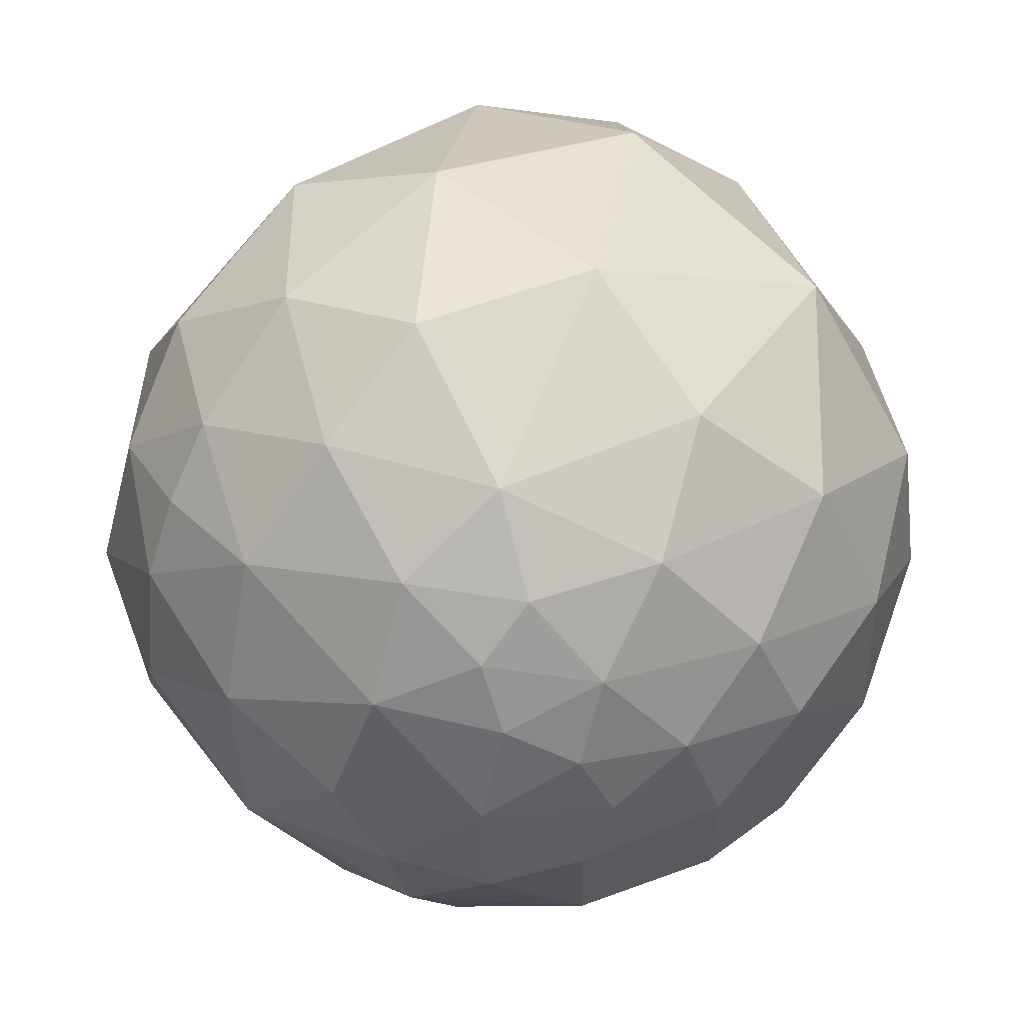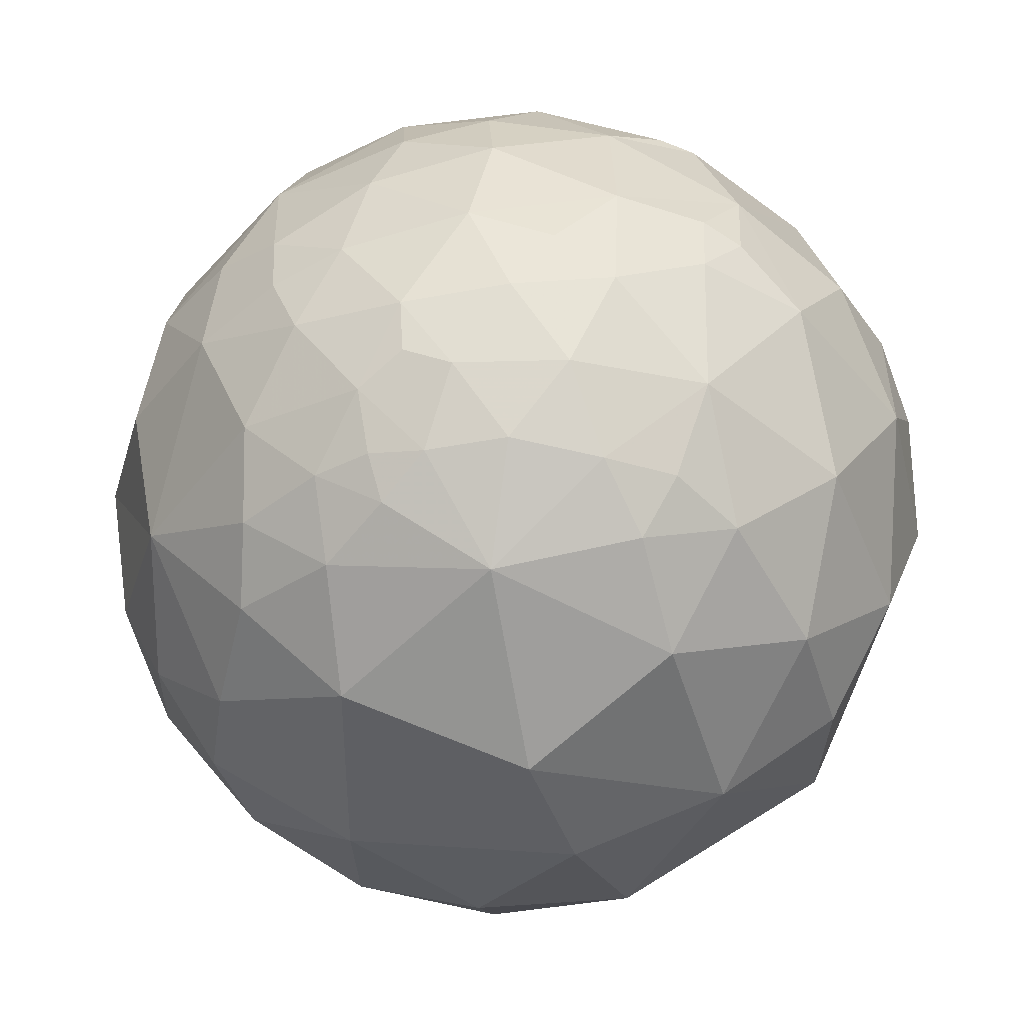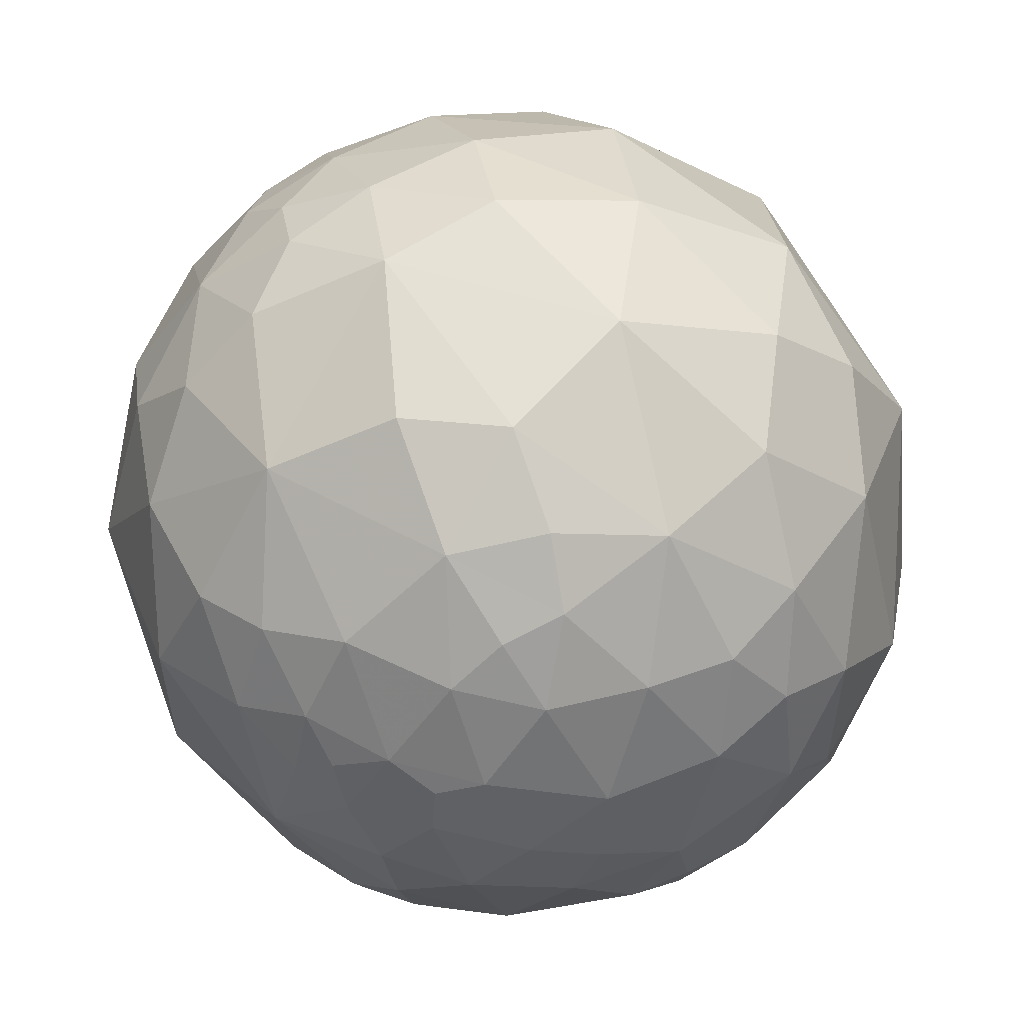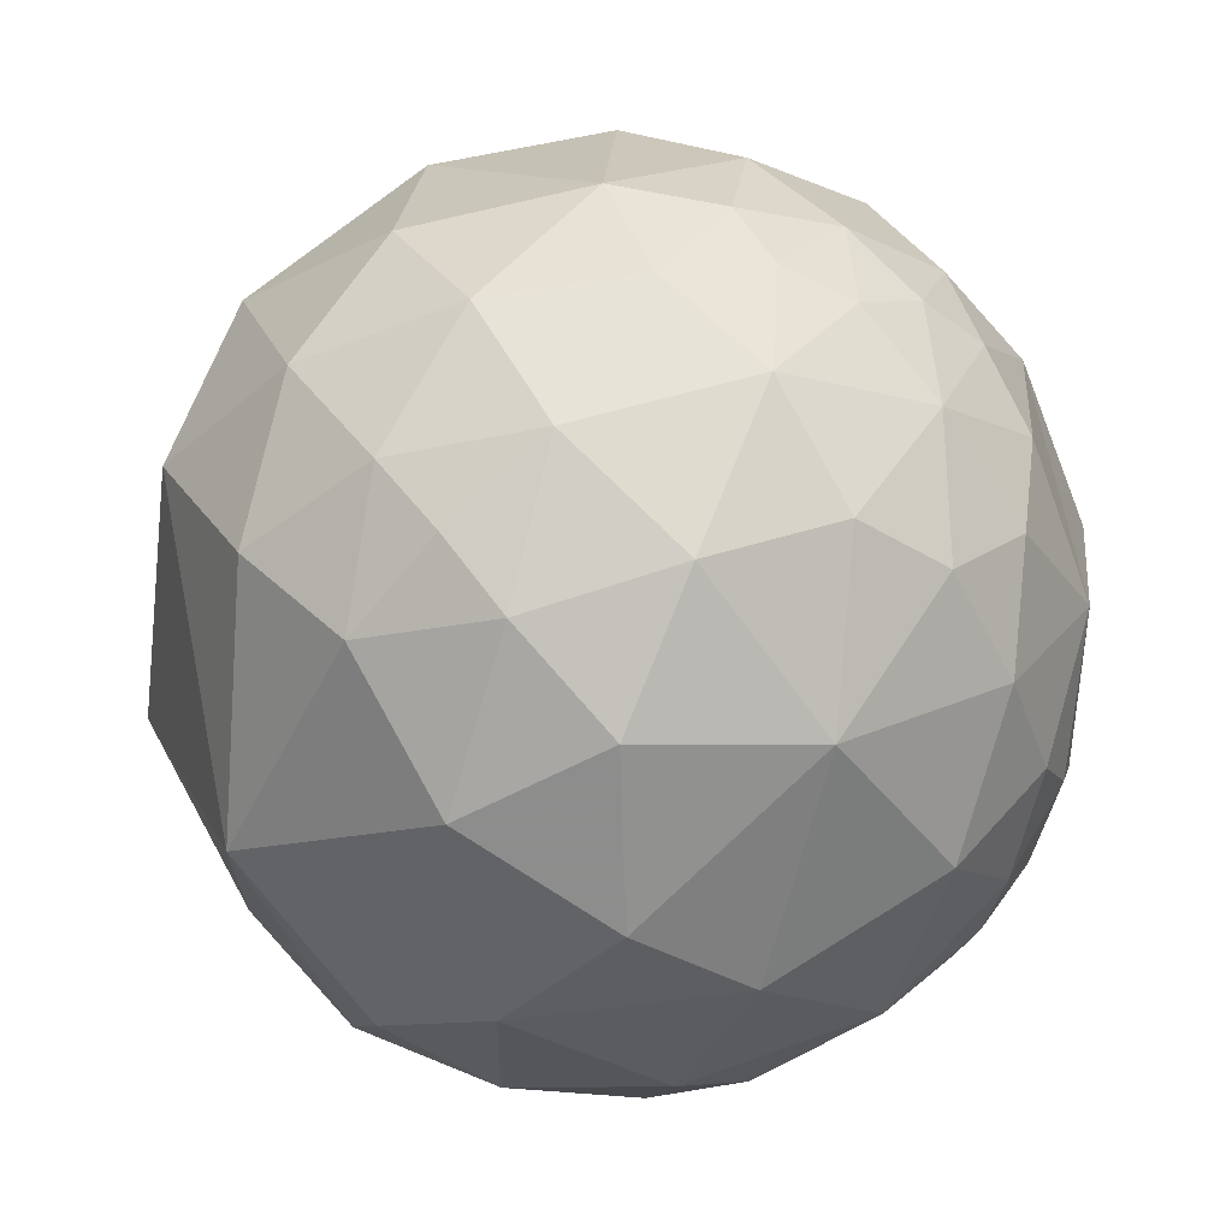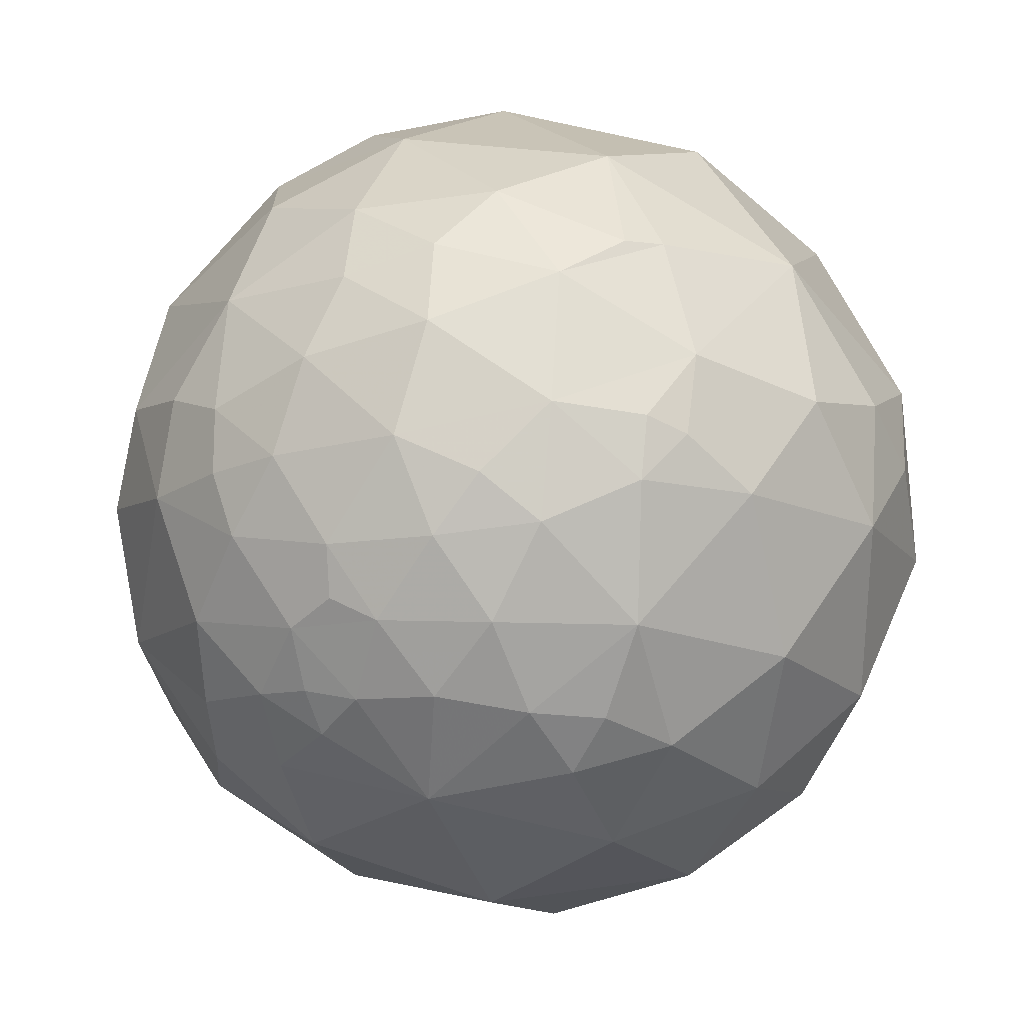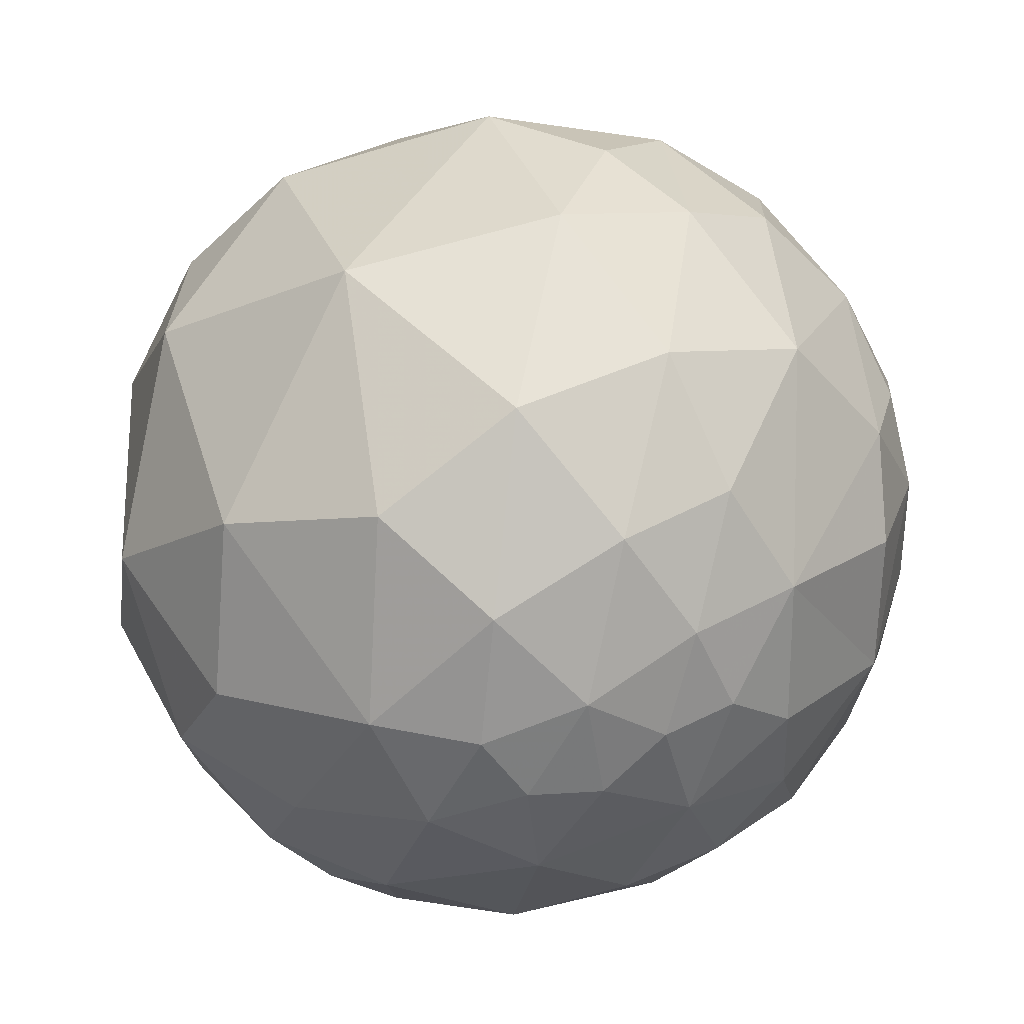
<metadata>
{"format":"obj","ext":"obj","renderer":"f3d","projection":"perspective","resolution":1024,"background":"white","views":[{"elev":57.9,"azim":-117.4,"up":"+Y"},{"elev":-24.8,"azim":-8.9,"up":"+Z"},{"elev":-29.4,"azim":-72.1,"up":"+Y"},{"elev":-69.7,"azim":-152.7,"up":"+Z"},{"elev":8.4,"azim":0.8,"up":"+Z"},{"elev":14.2,"azim":-135.4,"up":"+Z"}]}
</metadata>
<code>
v -0.4579 -0.7624 0.4571
v -0.183 -0.8194 0.5432
v 0.08647 -0.9219 0.3777
v 0.2925 -0.8922 0.3442
v 0.3809 -0.8743 0.3009
v -0.3998 -0.9143 0.06454
v -0.5244 -0.8156 0.2444
v -0.2522 -0.9189 0.3032
v -0.06678 -0.9706 0.2313
v 0.28 -0.9368 0.2097
v -0.394 -0.9176 -0.0537
v -0.2899 -0.9523 -0.09536
v -0.1667 -0.9815 0.09441
v -0.03984 -0.9951 -0.09095
v 0.06505 -0.9899 0.1261
v 0.2734 -0.9563 -0.1037
v -0.4564 -0.8463 -0.2749
v -0.4839 -0.8653 -0.1306
v -0.1663 -0.9501 -0.2638
v -0.3405 -0.8967 -0.2828
v 0.1353 -0.8831 -0.4493
v 0.04038 -0.9535 -0.2988
v 0.2058 -0.926 -0.3165
v -0.7826 0.2892 0.5512
v -0.3544 0.03206 0.9346
v -0.4745 0.3084 0.8245
v -0.586 -0.001213 0.8103
v 0.3762 0.3896 0.8406
v 0.3554 0.7816 0.5126
v -0.1733 0.6857 0.7069
v -0.03235 0.09402 0.995
v 0.6075 0.4982 0.6187
v -0.9334 0.3565 -0.04127
v -0.9323 0.2514 0.2599
v -0.6829 0.7304 0.01465
v -0.8043 0.5638 -0.1876
v -0.8476 0.499 0.1807
v -0.6403 0.6184 0.4556
v -0.03246 0.9691 -0.2444
v -0.09072 0.9819 0.1664
v -0.4333 0.8668 -0.2468
v -0.46 0.8584 0.227
v 0.3442 0.9389 -0.004714
v 0.9703 0.2421 -0.002288
v 0.7573 0.5778 0.3043
v -0.8774 0.3893 -0.2805
v -0.9438 0.2395 -0.2278
v -0.4704 0.7261 -0.5014
v -0.6711 0.6139 -0.4157
v -0.7741 0.4782 -0.4149
v -0.6336 0.721 -0.2805
v 0.1185 0.6975 -0.7067
v -0.1463 0.8408 -0.5212
v 0.2326 0.8684 -0.438
v 0.4477 0.6343 -0.6303
v 0.5919 0.764 -0.2567
v -0.8298 0.2494 -0.4993
v -0.3353 0.3159 -0.8875
v -0.6097 0.215 -0.7629
v -0.5899 0.4946 -0.6382
v 0.00519 0.3826 -0.9239
v 0.05563 0.5555 -0.8297
v -0.2081 0.6161 -0.7597
v 0.284 0.09164 -0.9544
v 0.3034 0.4522 -0.8387
v 0.7698 0.1146 -0.6279
v -0.6677 -0.667 0.3306
v -0.3591 -0.5251 0.7716
v -0.1734 -0.6909 0.7019
v -0.375 -0.6809 0.6291
v 0.2487 -0.6618 0.7073
v 0.1034 -0.7577 0.6443
v -0.03697 -0.5784 0.8149
v 0.3363 -0.6323 0.6979
v 0.403 -0.7878 0.4658
v 0.8235 -0.565 0.05192
v 0.8376 -0.4455 0.3162
v 0.6818 -0.6441 0.3468
v 0.5249 -0.8351 0.1645
v 0.6092 -0.764 -0.2125
v 0.3545 -0.8472 -0.3956
v 0.2293 -0.7254 -0.649
v -0.4704 -0.5217 -0.7117
v -0.1856 -0.8321 -0.5226
v -0.7061 -0.6145 -0.3519
v -0.5273 -0.7015 -0.4795
v -0.422 -0.8239 -0.3783
v -0.5634 -0.7701 -0.2994
v -0.7158 -0.6818 -0.1506
v -0.62 -0.7823 0.06017
v -0.7794 -0.5286 0.3362
v -0.8173 -0.5649 0.1137
v -0.6683 -0.7186 0.1922
v -0.8516 -0.07142 0.5193
v -0.5723 -0.2894 0.7672
v -0.6528 -0.507 0.5629
v -0.2626 -0.2631 0.9283
v 0.4407 -0.06064 0.8956
v 0.2149 -0.4024 0.8899
v 0.7558 0.1479 0.6378
v 0.6427 -0.4227 0.6389
v 0.9178 0.211 0.3363
v 0.9392 -0.1393 0.3139
v 0.9225 -0.3536 0.1546
v 0.819 -0.4364 -0.3724
v 0.6927 -0.3443 -0.6337
v 0.9732 -0.213 -0.08638
v 0.4219 -0.3542 -0.8346
v 0.5629 -0.6165 -0.5505
v -0.07395 0.1009 -0.9921
v 0.09578 -0.2552 -0.9621
v -0.05233 -0.5141 -0.8561
v -0.4042 -0.1096 -0.9081
v -0.7239 -0.258 -0.6398
v -0.7212 0.01795 -0.6925
v -0.6972 -0.5028 -0.5109
v -0.9502 0.05193 -0.3071
v -0.8635 -0.04809 -0.502
v -0.9041 -0.3303 -0.2712
v -0.9948 0.09921 0.02386
v -0.8996 -0.3257 0.2909
v -0.9559 -0.2899 0.04671
f 6 7 90
f 15 3 9
f 79 5 10
f 10 5 4
f 6 90 18
f 6 18 11
f 6 11 12
f 12 13 6
f 14 15 13
f 26 27 25
f 30 38 26
f 38 24 26
f 26 24 27
f 30 31 28
f 28 29 30
f 47 120 33
f 33 120 34
f 33 34 37
f 38 42 35
f 35 37 38
f 41 42 40
f 40 39 41
f 44 56 45
f 46 57 47
f 50 57 46
f 48 60 49
f 49 60 50
f 51 48 49
f 54 52 53
f 54 56 55
f 55 52 54
f 59 60 58
f 60 63 58
f 62 61 63
f 66 64 65
f 72 71 73
f 74 75 101
f 76 77 78
f 78 79 76
f 80 105 76
f 109 80 81
f 21 84 82
f 86 83 84
f 84 87 86
f 87 88 86
f 85 88 89
f 90 92 89
f 92 67 91
f 92 93 67
f 95 94 96
f 97 68 73
f 99 98 31
f 100 98 101
f 100 101 103
f 44 102 103
f 103 107 44
f 104 107 103
f 105 106 66
f 105 66 107
f 108 106 109
f 111 110 64
f 113 114 115
f 83 114 113
f 114 118 115
f 117 118 119
f 94 120 121
f 121 120 122
f 8 1 7
f 8 7 6
f 1 8 2
f 70 1 2
f 8 9 3
f 10 4 3
f 10 3 15
f 11 18 12
f 12 14 13
f 15 9 13
f 16 15 14
f 15 16 10
f 10 16 79
f 20 18 17
f 12 20 19
f 19 22 14
f 21 23 22
f 37 36 33
f 37 35 36
f 24 37 34
f 26 25 31
f 26 31 30
f 40 29 43
f 42 30 40
f 30 29 40
f 41 35 42
f 28 32 29
f 29 32 45
f 43 45 56
f 39 40 43
f 49 36 51
f 36 35 51
f 46 36 50
f 50 36 49
f 33 46 47
f 54 53 39
f 55 65 52
f 60 48 63
f 59 57 60
f 62 63 52
f 63 53 52
f 61 58 63
f 66 65 55
f 61 62 65
f 70 2 69
f 70 68 96
f 70 69 68
f 70 96 1
f 1 96 67
f 2 3 72
f 69 72 73
f 69 73 68
f 4 5 75
f 71 72 74
f 72 75 74
f 99 73 71
f 31 97 99
f 99 97 73
f 99 101 98
f 97 25 27
f 94 95 27
f 24 94 27
f 98 28 31
f 78 75 79
f 101 75 78
f 80 79 16
f 79 80 76
f 23 21 81
f 104 77 76
f 102 100 103
f 107 76 105
f 104 76 107
f 108 66 106
f 44 45 102
f 66 55 56
f 64 66 108
f 21 82 81
f 84 20 87
f 19 20 84
f 87 17 88
f 112 82 84
f 112 111 108
f 108 82 112
f 108 111 64
f 109 82 108
f 110 111 113
f 113 58 110
f 116 83 86
f 116 86 85
f 83 116 114
f 64 110 61
f 110 58 61
f 58 113 59
f 59 113 115
f 115 118 57
f 57 59 115
f 89 18 90
f 85 86 88
f 90 7 93
f 92 90 93
f 91 67 96
f 85 89 119
f 118 114 119
f 119 114 116
f 122 92 121
f 92 91 121
f 119 122 120
f 120 117 119
f 121 96 94
f 47 57 117
f 94 34 120
f 8 3 2
f 6 13 8
f 9 8 13
f 18 20 12
f 19 14 12
f 22 23 16
f 14 22 16
f 37 24 38
f 30 42 38
f 45 43 29
f 36 46 33
f 53 48 41
f 41 39 53
f 41 48 51
f 41 51 35
f 54 43 56
f 39 43 54
f 60 57 50
f 48 53 63
f 62 52 65
f 69 2 72
f 72 3 75
f 3 4 75
f 97 95 68
f 95 96 68
f 99 71 74
f 74 101 99
f 97 27 95
f 25 97 31
f 100 32 28
f 28 98 100
f 75 5 79
f 81 16 23
f 81 80 16
f 104 103 77
f 103 101 77
f 101 78 77
f 106 105 109
f 105 80 109
f 45 32 100
f 100 102 45
f 107 66 44
f 44 66 56
f 84 21 22
f 84 22 19
f 20 17 87
f 82 109 81
f 84 83 112
f 113 111 112
f 112 83 113
f 61 65 64
f 88 18 89
f 17 18 88
f 7 1 67
f 67 93 7
f 85 119 116
f 92 122 119
f 92 119 89
f 91 96 121
f 117 57 118
f 47 117 120
f 24 34 94

</code>
